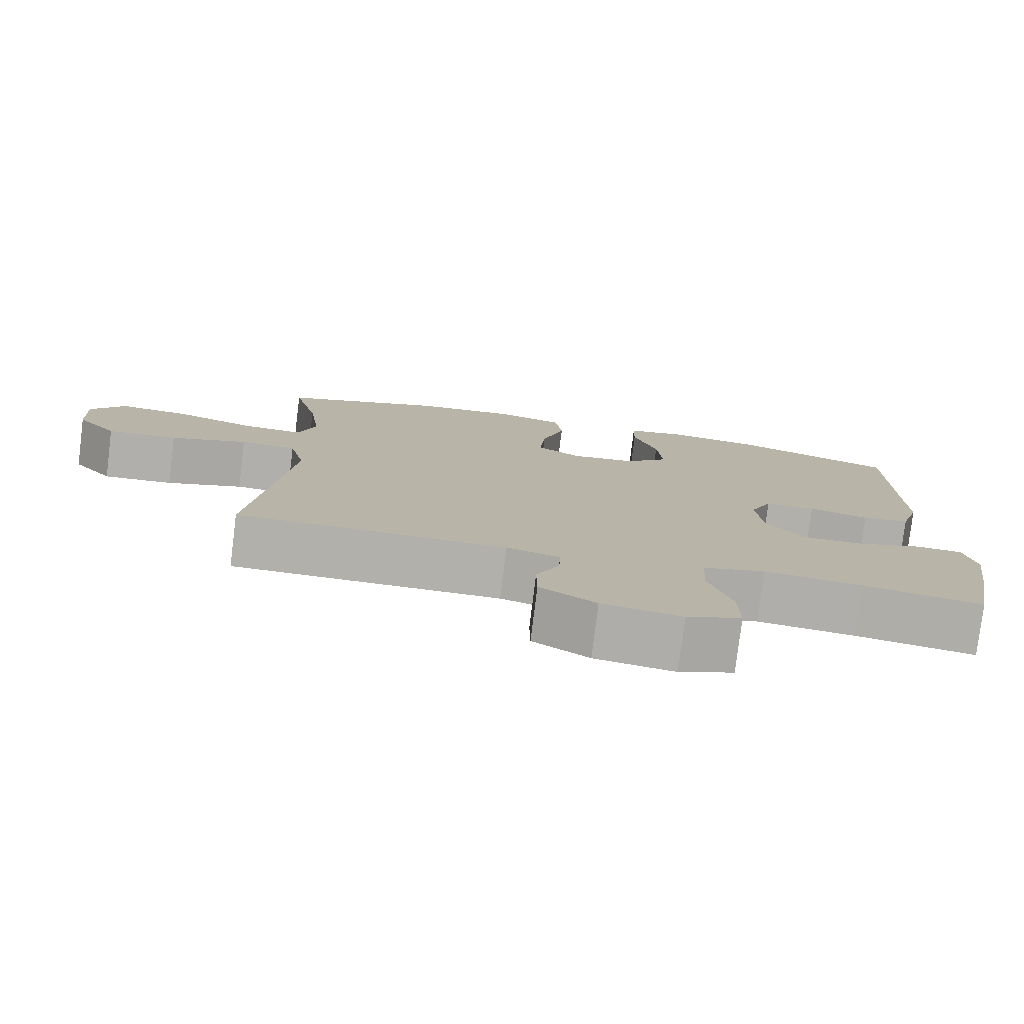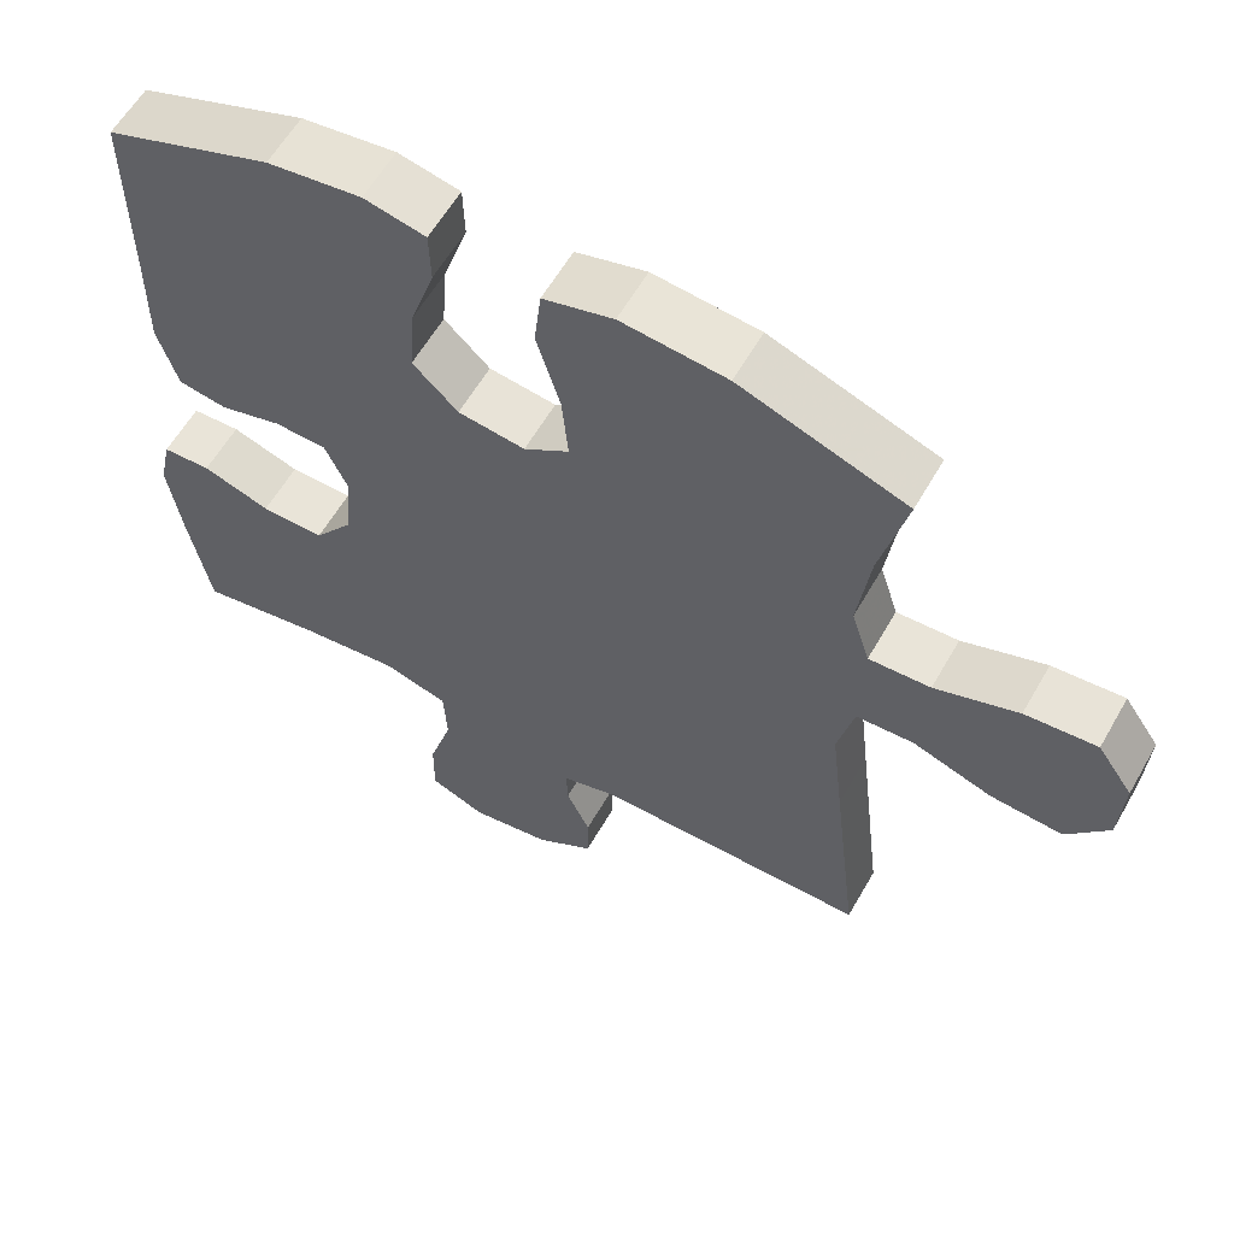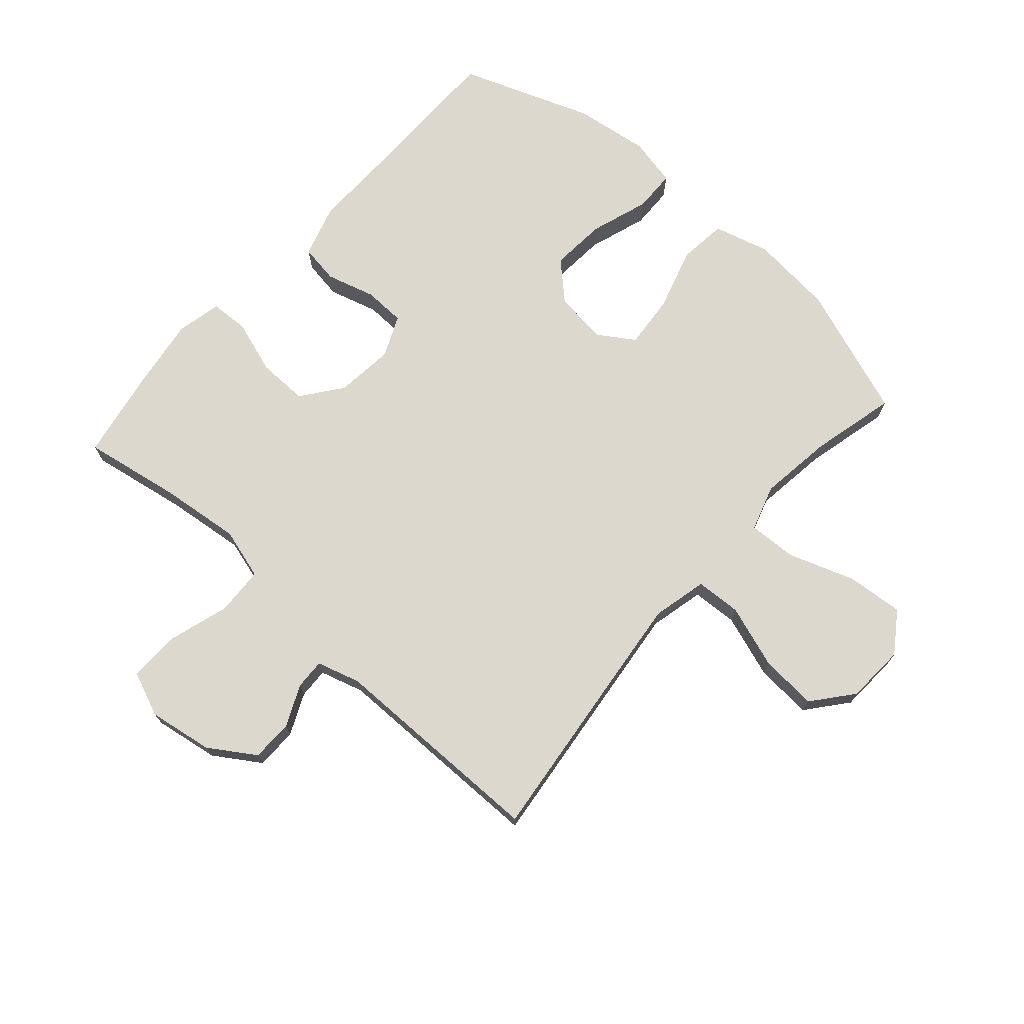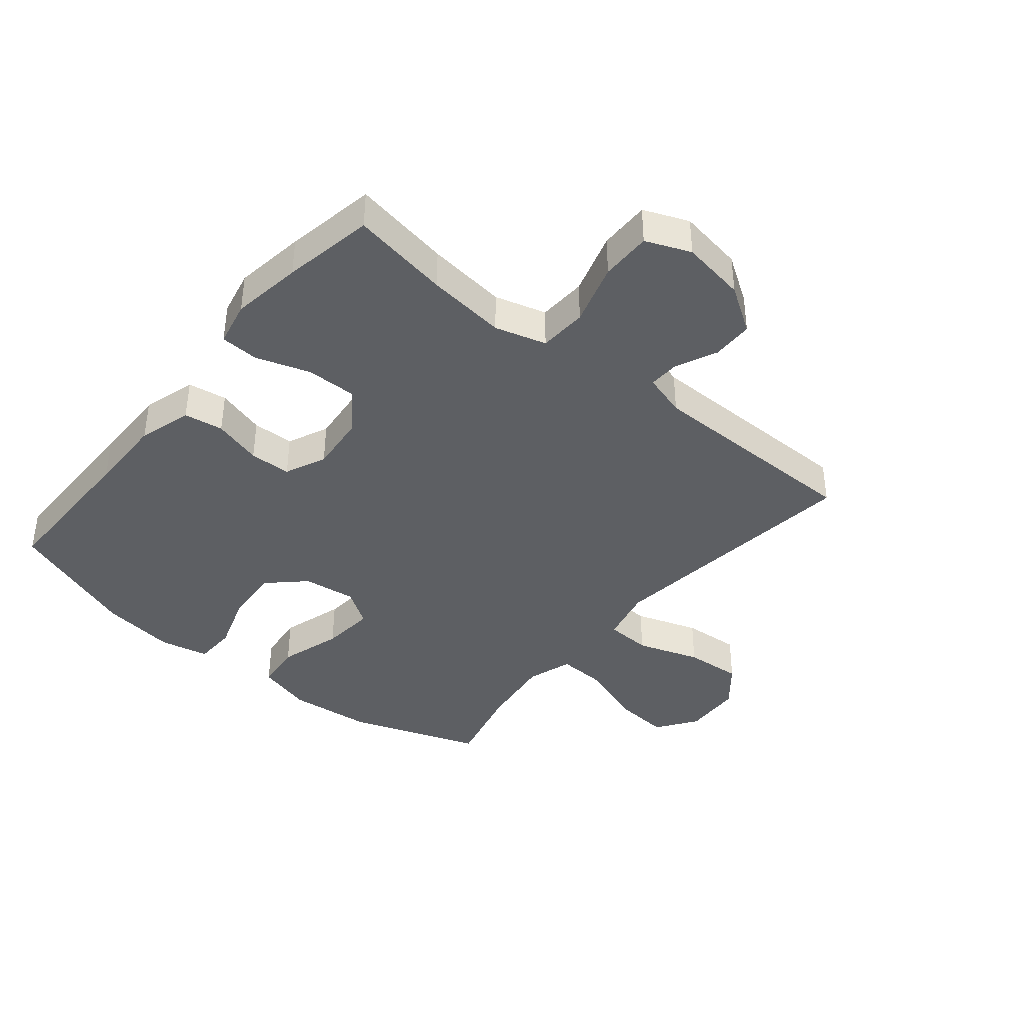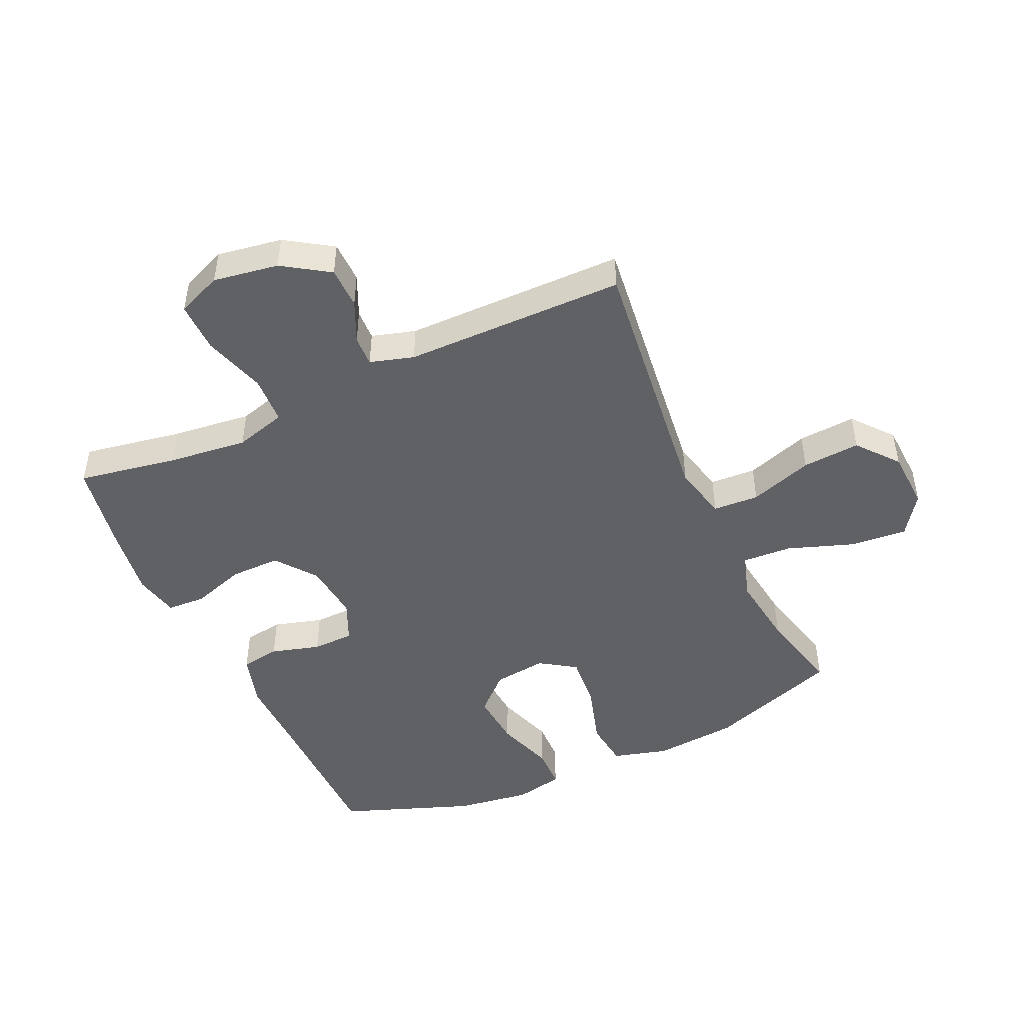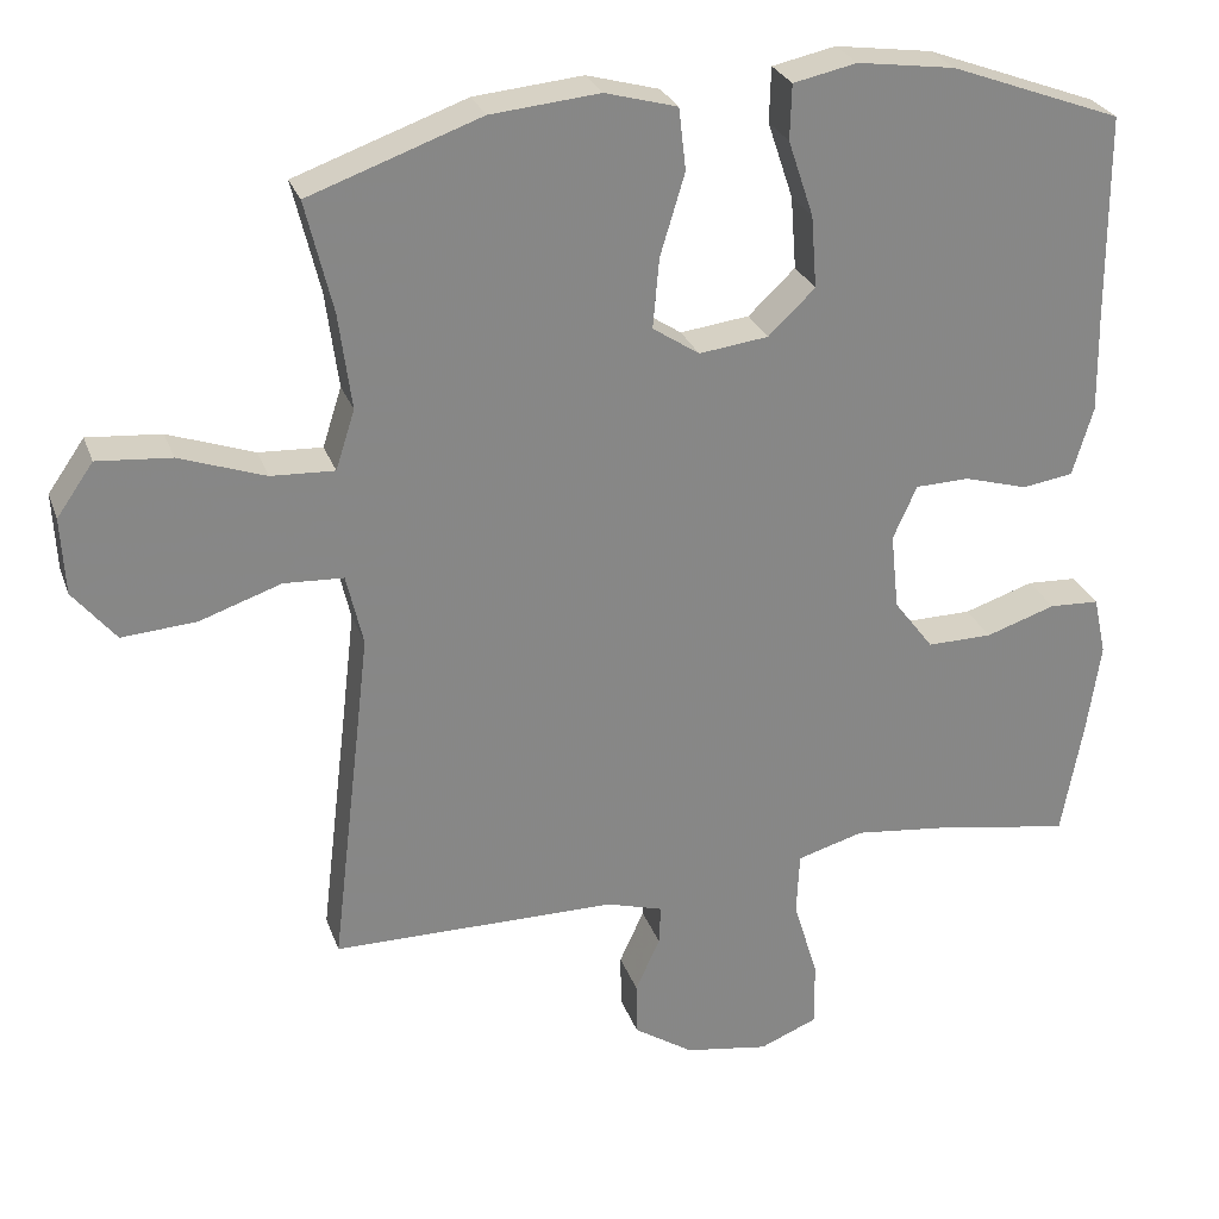
<metadata>
{"format":"obj","ext":"obj","renderer":"f3d","projection":"perspective","resolution":1024,"background":"white","views":[{"elev":-78.5,"azim":-7.0,"up":"+Z"},{"elev":59.8,"azim":-150.3,"up":"+Z"},{"elev":72.4,"azim":-138.4,"up":"+Y"},{"elev":-39.8,"azim":140.5,"up":"+Y"},{"elev":-47.1,"azim":-155.4,"up":"+Y"},{"elev":27.3,"azim":-17.3,"up":"+Z"}]}
</metadata>
<code>
v -0.5 0.07 -0.5
v -0.465 0.07 -0.205
v -0.449 0.07 -0.067
v -0.47 0.07 0.023
v -0.545 0.07 0.027
v -0.648 0.07 -0.008
v -0.742 0.07 -0.015
v -0.796 0.07 0.051
v -0.801 0.07 0.148
v -0.755 0.07 0.214
v -0.662 0.07 0.206
v -0.554 0.07 0.168
v -0.474 0.07 0.164
v -0.45 0.07 0.239
v -0.466 0.07 0.36
v -0.5 0.07 0.5
v -0.284 0.07 0.577
v -0.147 0.07 0.59
v -0.056 0.07 0.565
v -0.047 0.07 0.487
v -0.078 0.07 0.384
v -0.086 0.07 0.296
v -0.027 0.07 0.257
v 0.06 0.07 0.268
v 0.119 0.07 0.324
v 0.112 0.07 0.415
v 0.08 0.07 0.511
v 0.082 0.07 0.58
v 0.162 0.07 0.597
v 0.284 0.07 0.58
v 0.5 0.07 0.5
v 0.501 0.07 0.244
v 0.503 0.07 0.117
v 0.477 0.07 0.03
v 0.413 0.07 0.02
v 0.333 0.07 0.043
v 0.265 0.07 0.041
v 0.235 0.07 -0.026
v 0.245 0.07 -0.122
v 0.295 0.07 -0.188
v 0.377 0.07 -0.187
v 0.465 0.07 -0.158
v 0.528 0.07 -0.161
v 0.544 0.07 -0.235
v 0.527 0.07 -0.351
v 0.5 0.07 -0.5
v 0.339 0.07 -0.472
v 0.209 0.07 -0.457
v 0.125 0.07 -0.481
v 0.121 0.07 -0.56
v 0.152 0.07 -0.662
v 0.153 0.07 -0.745
v 0.08 0.07 -0.775
v -0.026 0.07 -0.758
v -0.101 0.07 -0.709
v -0.102 0.07 -0.641
v -0.071 0.07 -0.573
v -0.069 0.07 -0.523
v -0.14 0.07 -0.502
v -0.5 0 -0.5
v -0.465 0 -0.205
v -0.449 0 -0.067
v -0.47 0 0.023
v -0.545 0 0.027
v -0.648 0 -0.008
v -0.742 0 -0.015
v -0.796 0 0.051
v -0.801 0 0.148
v -0.755 0 0.214
v -0.662 0 0.206
v -0.554 0 0.168
v -0.474 0 0.164
v -0.45 0 0.239
v -0.466 0 0.36
v -0.5 0 0.5
v -0.284 0 0.577
v -0.147 0 0.59
v -0.056 0 0.565
v -0.047 0 0.487
v -0.078 0 0.384
v -0.086 0 0.296
v -0.027 0 0.257
v 0.06 0 0.268
v 0.119 0 0.324
v 0.112 0 0.415
v 0.08 0 0.511
v 0.082 0 0.58
v 0.162 0 0.597
v 0.284 0 0.58
v 0.5 0 0.5
v 0.501 0 0.244
v 0.503 0 0.117
v 0.477 0 0.03
v 0.413 0 0.02
v 0.333 0 0.043
v 0.265 0 0.041
v 0.235 0 -0.026
v 0.245 0 -0.122
v 0.295 0 -0.188
v 0.377 0 -0.187
v 0.465 0 -0.158
v 0.528 0 -0.161
v 0.544 0 -0.235
v 0.527 0 -0.351
v 0.5 0 -0.5
v 0.339 0 -0.472
v 0.209 0 -0.457
v 0.125 0 -0.481
v 0.121 0 -0.56
v 0.152 0 -0.662
v 0.153 0 -0.745
v 0.08 0 -0.775
v -0.026 0 -0.758
v -0.101 0 -0.709
v -0.102 0 -0.641
v -0.071 0 -0.573
v -0.069 0 -0.523
v -0.14 0 -0.502
f 54 55 56 57
f 54 57 58
f 53 54 58
f 50 51 52 53
f 49 50 53 58
f 48 49 58 59
f 44 45 46 47
f 44 47 48
f 41 42 43 44
f 40 41 44 48
f 39 40 48 59
f 33 34 35 36
f 32 33 36 37
f 31 32 37
f 30 31 37
f 29 30 37 38
f 26 27 28 29
f 25 26 29 38
f 18 19 20 21
f 18 21 22
f 15 16 17 18
f 14 15 18 22
f 13 14 22 23
f 9 10 11 12
f 9 12 13
f 8 9 13
f 5 6 7 8
f 4 5 8 13
f 3 4 13 23
f 39 59 1 2
f 24 25 38 39
f 23 24 39
f 2 3 23 39
f 116 115 114 113
f 117 116 113
f 117 113 112
f 112 111 110 109
f 117 112 109 108
f 118 117 108 107
f 106 105 104 103
f 107 106 103
f 103 102 101 100
f 107 103 100 99
f 118 107 99 98
f 95 94 93 92
f 96 95 92 91
f 96 91 90
f 96 90 89
f 97 96 89 88
f 88 87 86 85
f 97 88 85 84
f 80 79 78 77
f 81 80 77
f 77 76 75 74
f 81 77 74 73
f 82 81 73 72
f 71 70 69 68
f 72 71 68
f 72 68 67
f 67 66 65 64
f 72 67 64 63
f 82 72 63 62
f 61 60 118 98
f 98 97 84 83
f 98 83 82
f 98 82 62 61
f 1 60 61 2
f 2 61 62 3
f 3 62 63 4
f 4 63 64 5
f 5 64 65 6
f 6 65 66 7
f 7 66 67 8
f 8 67 68 9
f 9 68 69 10
f 10 69 70 11
f 11 70 71 12
f 12 71 72 13
f 13 72 73 14
f 14 73 74 15
f 15 74 75 16
f 16 75 76 17
f 17 76 77 18
f 18 77 78 19
f 19 78 79 20
f 20 79 80 21
f 21 80 81 22
f 22 81 82 23
f 23 82 83 24
f 24 83 84 25
f 25 84 85 26
f 26 85 86 27
f 27 86 87 28
f 28 87 88 29
f 29 88 89 30
f 30 89 90 31
f 31 90 91 32
f 32 91 92 33
f 33 92 93 34
f 34 93 94 35
f 35 94 95 36
f 36 95 96 37
f 37 96 97 38
f 38 97 98 39
f 39 98 99 40
f 40 99 100 41
f 41 100 101 42
f 42 101 102 43
f 43 102 103 44
f 44 103 104 45
f 45 104 105 46
f 46 105 106 47
f 47 106 107 48
f 48 107 108 49
f 49 108 109 50
f 50 109 110 51
f 51 110 111 52
f 52 111 112 53
f 53 112 113 54
f 54 113 114 55
f 55 114 115 56
f 56 115 116 57
f 57 116 117 58
f 58 117 118 59
f 59 118 60 1

</code>
